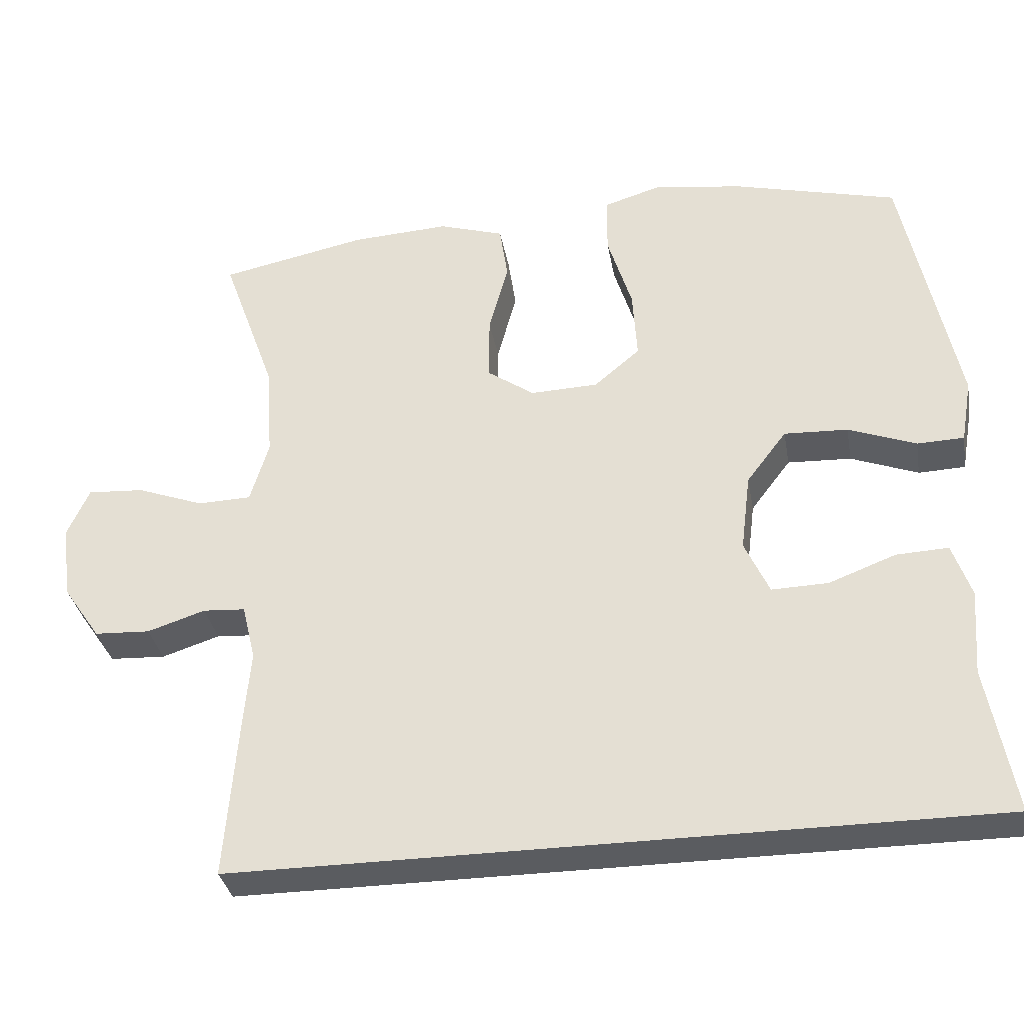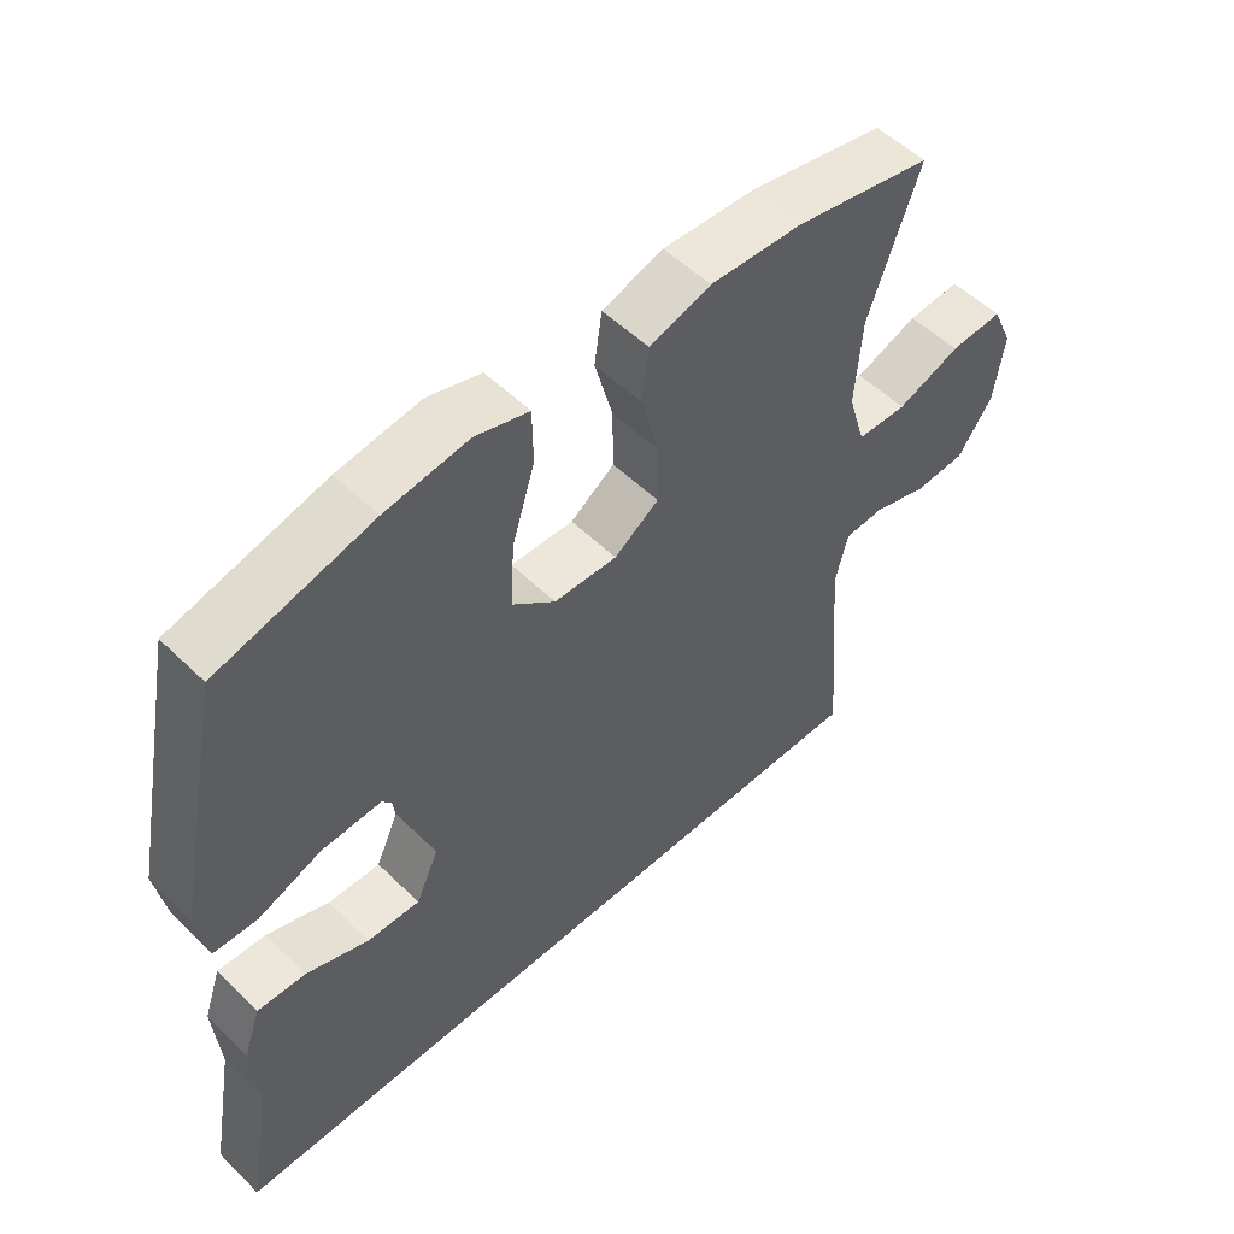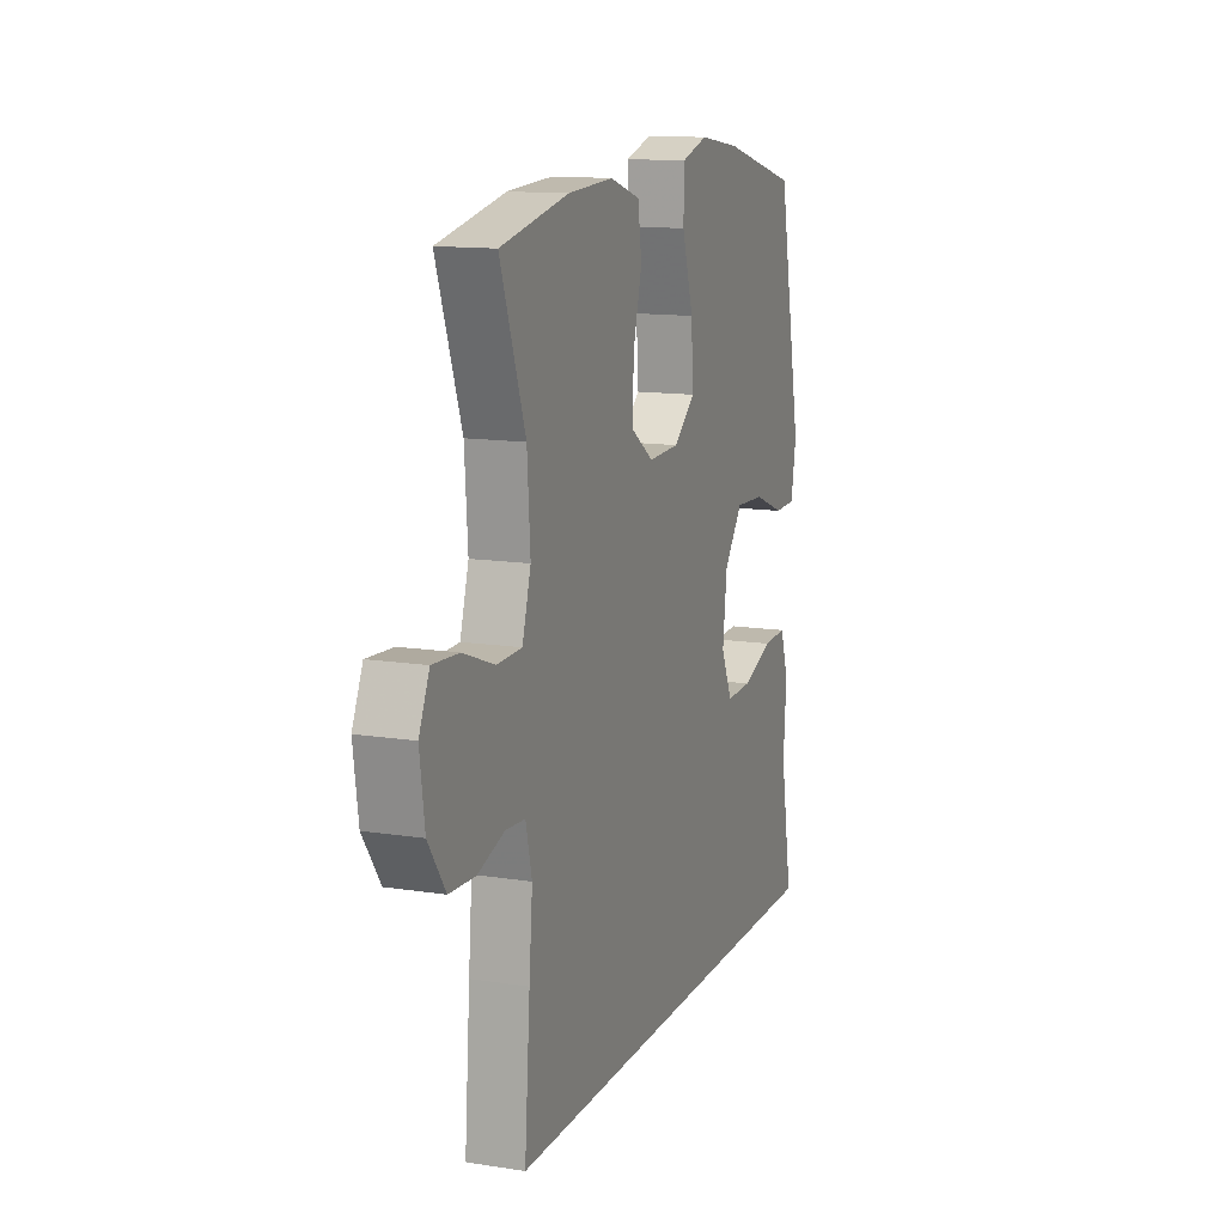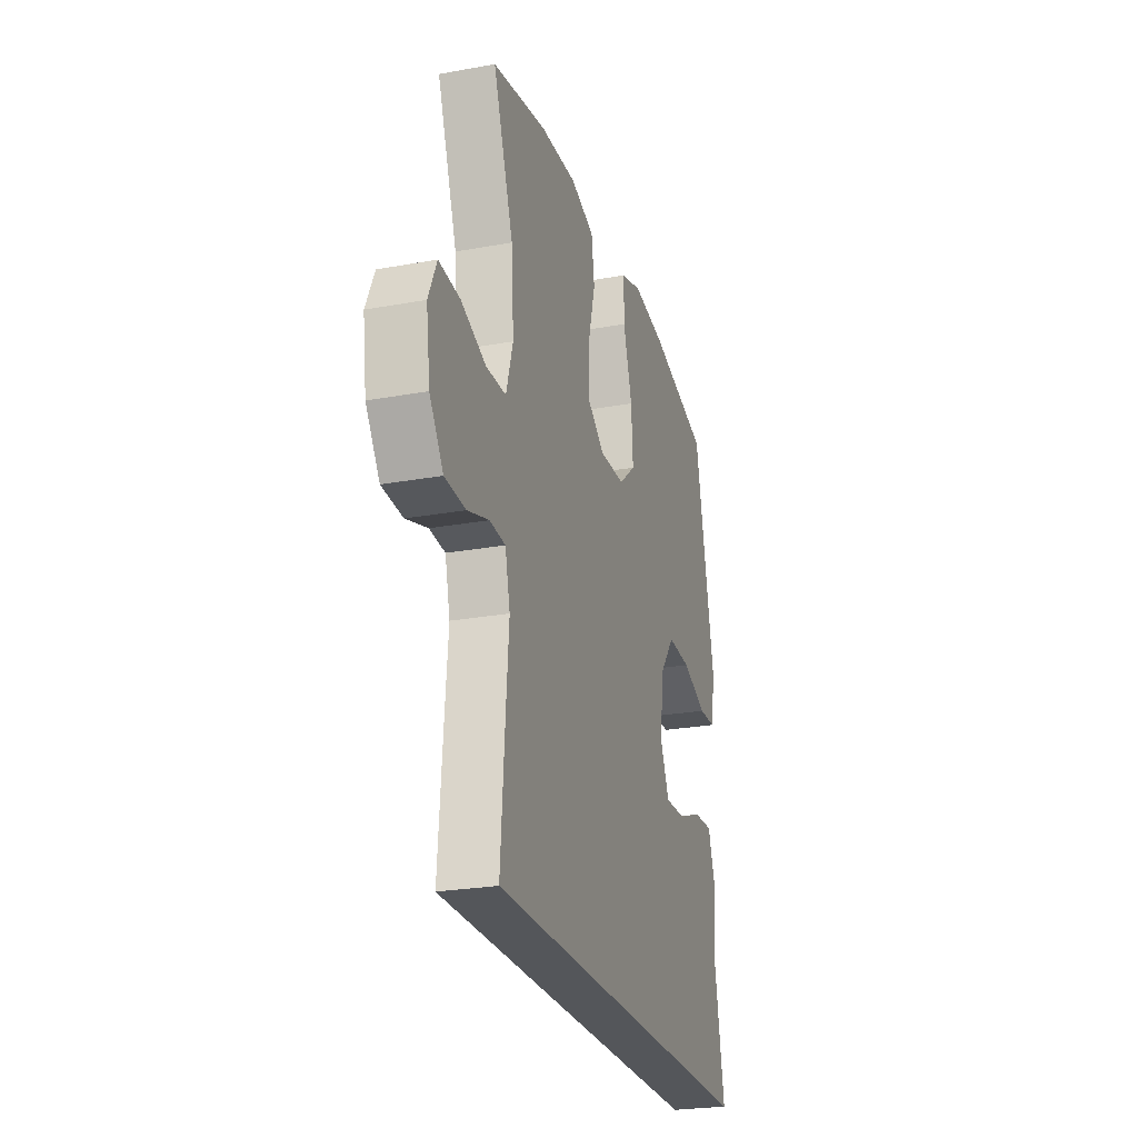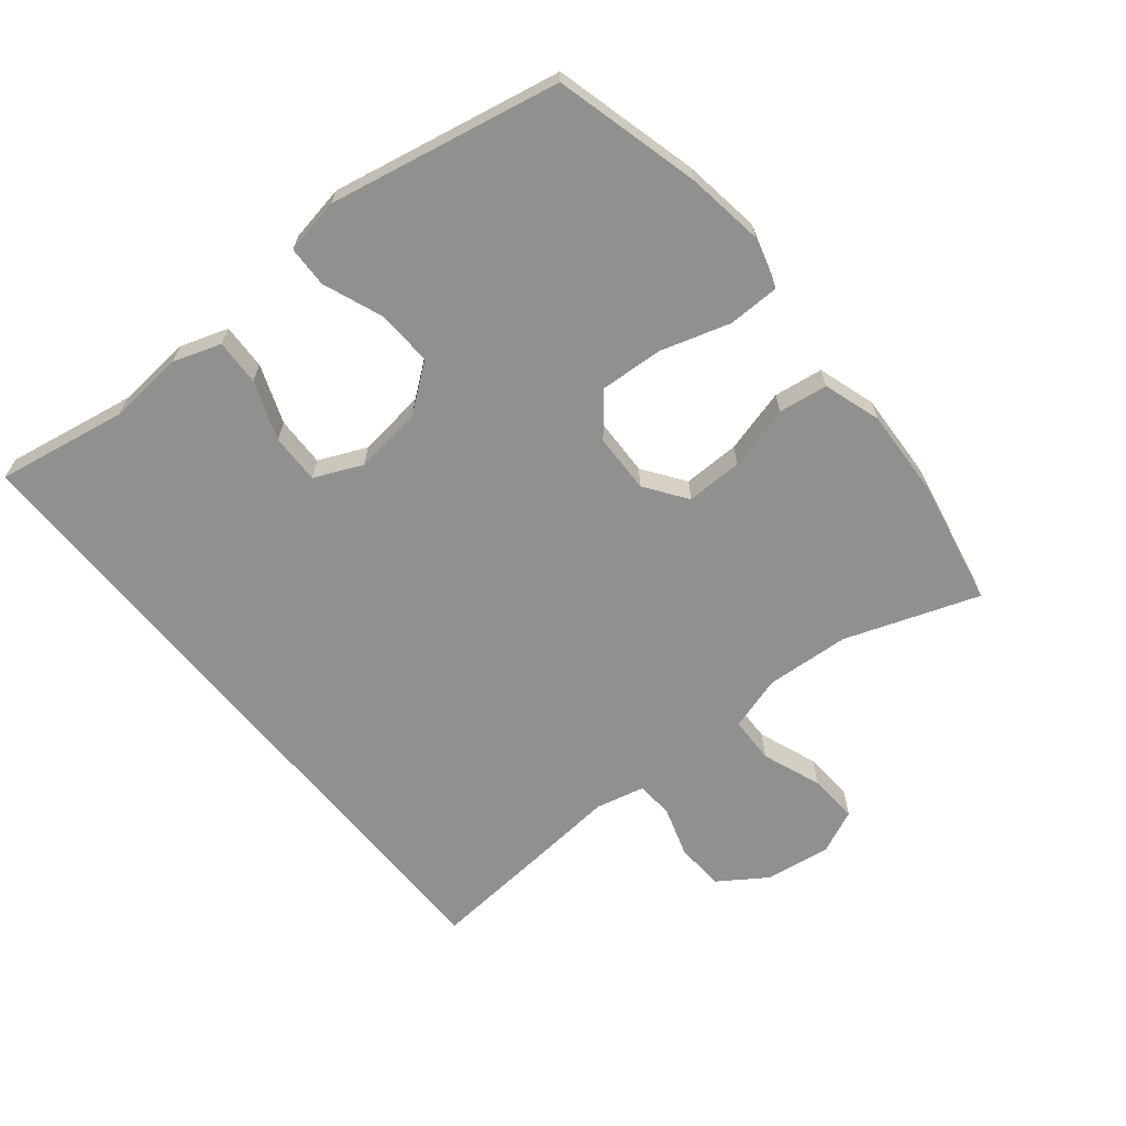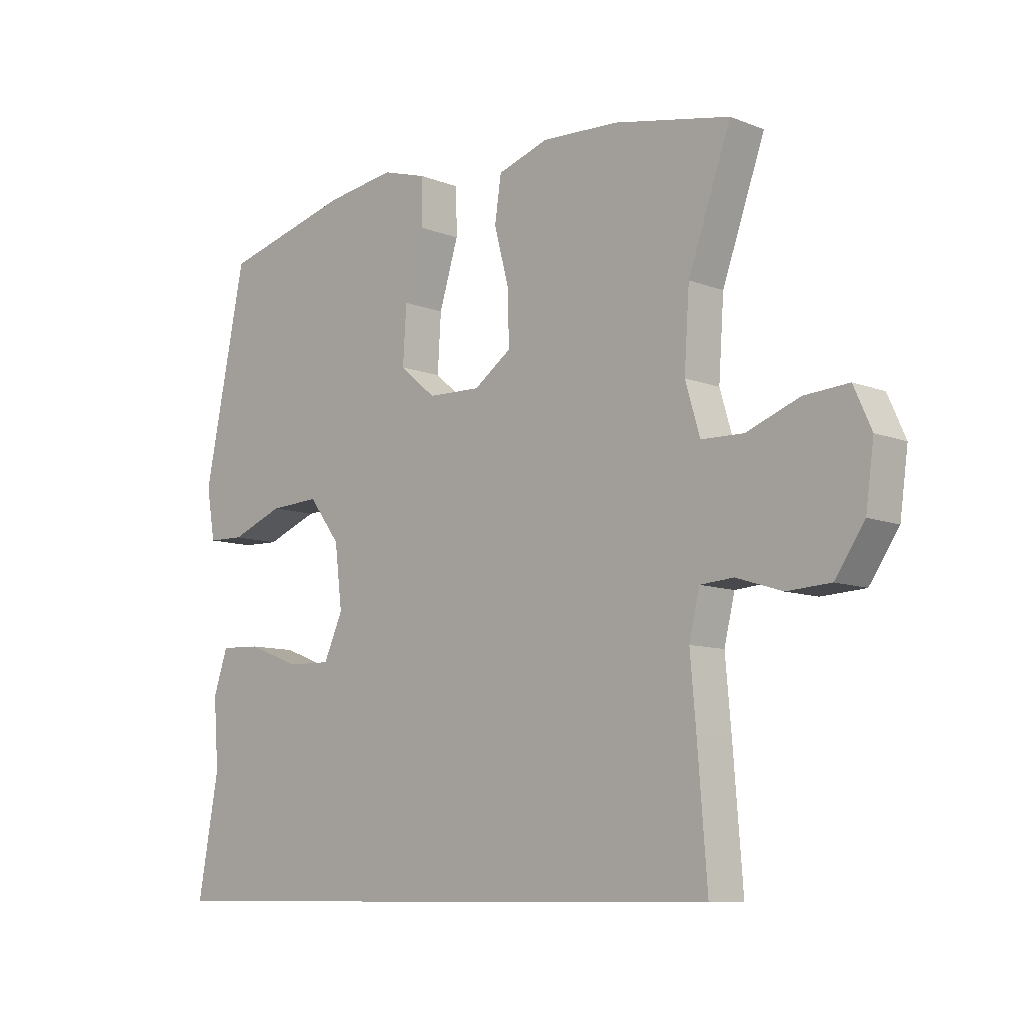
<metadata>
{"format":"obj","ext":"obj","renderer":"f3d","projection":"perspective","resolution":1024,"background":"white","views":[{"elev":-33.9,"azim":-169.9,"up":"+Z"},{"elev":53.3,"azim":-44.0,"up":"+Z"},{"elev":12.9,"azim":109.8,"up":"+Z"},{"elev":-25.1,"azim":106.4,"up":"+Z"},{"elev":-65.5,"azim":-50.6,"up":"+Y"},{"elev":-9.5,"azim":44.6,"up":"+Z"}]}
</metadata>
<code>
v 0.446 0.07 -0.5
v -0.571 0.07 -0.5
v -0.535 0.07 -0.301
v -0.544 0.07 -0.185
v -0.519 0.07 -0.112
v -0.449 0.07 -0.115
v -0.359 0.07 -0.149
v -0.283 0.07 -0.151
v -0.25 0.07 -0.078
v -0.263 0.07 0.027
v -0.317 0.07 0.098
v -0.403 0.07 0.094
v -0.494 0.07 0.059
v -0.557 0.07 0.061
v -0.572 0.07 0.147
v -0.5 0.07 0.5
v -0.278 0.07 0.557
v -0.158 0.07 0.574
v -0.081 0.07 0.551
v -0.08 0.07 0.472
v -0.113 0.07 0.365
v -0.119 0.07 0.269
v -0.057 0.07 0.217
v 0.034 0.07 0.214
v 0.098 0.07 0.259
v 0.097 0.07 0.346
v 0.071 0.07 0.444
v 0.082 0.07 0.519
v 0.17 0.07 0.547
v 0.302 0.07 0.54
v 0.5 0.07 0.5
v 0.427 0.07 0.296
v 0.418 0.07 0.167
v 0.443 0.07 0.083
v 0.515 0.07 0.081
v 0.606 0.07 0.115
v 0.682 0.07 0.12
v 0.712 0.07 0.053
v 0.698 0.07 -0.048
v 0.648 0.07 -0.121
v 0.573 0.07 -0.125
v 0.495 0.07 -0.1
v 0.438 0.07 -0.104
v 0.42 0.07 -0.179
v 0.43 0.07 -0.294
v 0.446 0 -0.5
v -0.571 0 -0.5
v -0.535 0 -0.301
v -0.544 0 -0.185
v -0.519 0 -0.112
v -0.449 0 -0.115
v -0.359 0 -0.149
v -0.283 0 -0.151
v -0.25 0 -0.078
v -0.263 0 0.027
v -0.317 0 0.098
v -0.403 0 0.094
v -0.494 0 0.059
v -0.557 0 0.061
v -0.572 0 0.147
v -0.5 0 0.5
v -0.278 0 0.557
v -0.158 0 0.574
v -0.081 0 0.551
v -0.08 0 0.472
v -0.113 0 0.365
v -0.119 0 0.269
v -0.057 0 0.217
v 0.034 0 0.214
v 0.098 0 0.259
v 0.097 0 0.346
v 0.071 0 0.444
v 0.082 0 0.519
v 0.17 0 0.547
v 0.302 0 0.54
v 0.5 0 0.5
v 0.427 0 0.296
v 0.418 0 0.167
v 0.443 0 0.083
v 0.515 0 0.081
v 0.606 0 0.115
v 0.682 0 0.12
v 0.712 0 0.053
v 0.698 0 -0.048
v 0.648 0 -0.121
v 0.573 0 -0.125
v 0.495 0 -0.1
v 0.438 0 -0.104
v 0.42 0 -0.179
v 0.43 0 -0.294
f 1 2 3
f 45 1 3
f 44 45 3
f 43 44 3 4
f 40 41 42
f 39 40 42
f 38 39 42
f 37 38 42
f 36 37 42
f 35 36 42
f 34 35 42 43
f 33 34 43
f 30 31 32
f 29 30 32
f 28 29 32
f 27 28 32
f 26 27 32
f 25 26 32 33
f 24 25 33 43
f 19 20 21
f 18 19 21
f 17 18 21
f 16 17 21
f 15 16 21
f 14 15 21
f 13 14 21
f 12 13 21
f 11 12 21 22
f 10 11 22 23
f 4 5 6 7
f 4 7 8
f 43 4 8
f 23 24 43
f 10 23 43
f 9 10 43
f 8 9 43
f 48 47 46
f 48 46 90
f 48 90 89
f 49 48 89 88
f 87 86 85
f 87 85 84
f 87 84 83
f 87 83 82
f 87 82 81
f 87 81 80
f 88 87 80 79
f 88 79 78
f 77 76 75
f 77 75 74
f 77 74 73
f 77 73 72
f 77 72 71
f 78 77 71 70
f 88 78 70 69
f 66 65 64
f 66 64 63
f 66 63 62
f 66 62 61
f 66 61 60
f 66 60 59
f 66 59 58
f 66 58 57
f 67 66 57 56
f 68 67 56 55
f 52 51 50 49
f 53 52 49
f 53 49 88
f 88 69 68
f 88 68 55
f 88 55 54
f 88 54 53
f 1 46 47 2
f 2 47 48 3
f 3 48 49 4
f 4 49 50 5
f 5 50 51 6
f 6 51 52 7
f 7 52 53 8
f 8 53 54 9
f 9 54 55 10
f 10 55 56 11
f 11 56 57 12
f 12 57 58 13
f 13 58 59 14
f 14 59 60 15
f 15 60 61 16
f 16 61 62 17
f 17 62 63 18
f 18 63 64 19
f 19 64 65 20
f 20 65 66 21
f 21 66 67 22
f 22 67 68 23
f 23 68 69 24
f 24 69 70 25
f 25 70 71 26
f 26 71 72 27
f 27 72 73 28
f 28 73 74 29
f 29 74 75 30
f 30 75 76 31
f 31 76 77 32
f 32 77 78 33
f 33 78 79 34
f 34 79 80 35
f 35 80 81 36
f 36 81 82 37
f 37 82 83 38
f 38 83 84 39
f 39 84 85 40
f 40 85 86 41
f 41 86 87 42
f 42 87 88 43
f 43 88 89 44
f 44 89 90 45
f 45 90 46 1

</code>
